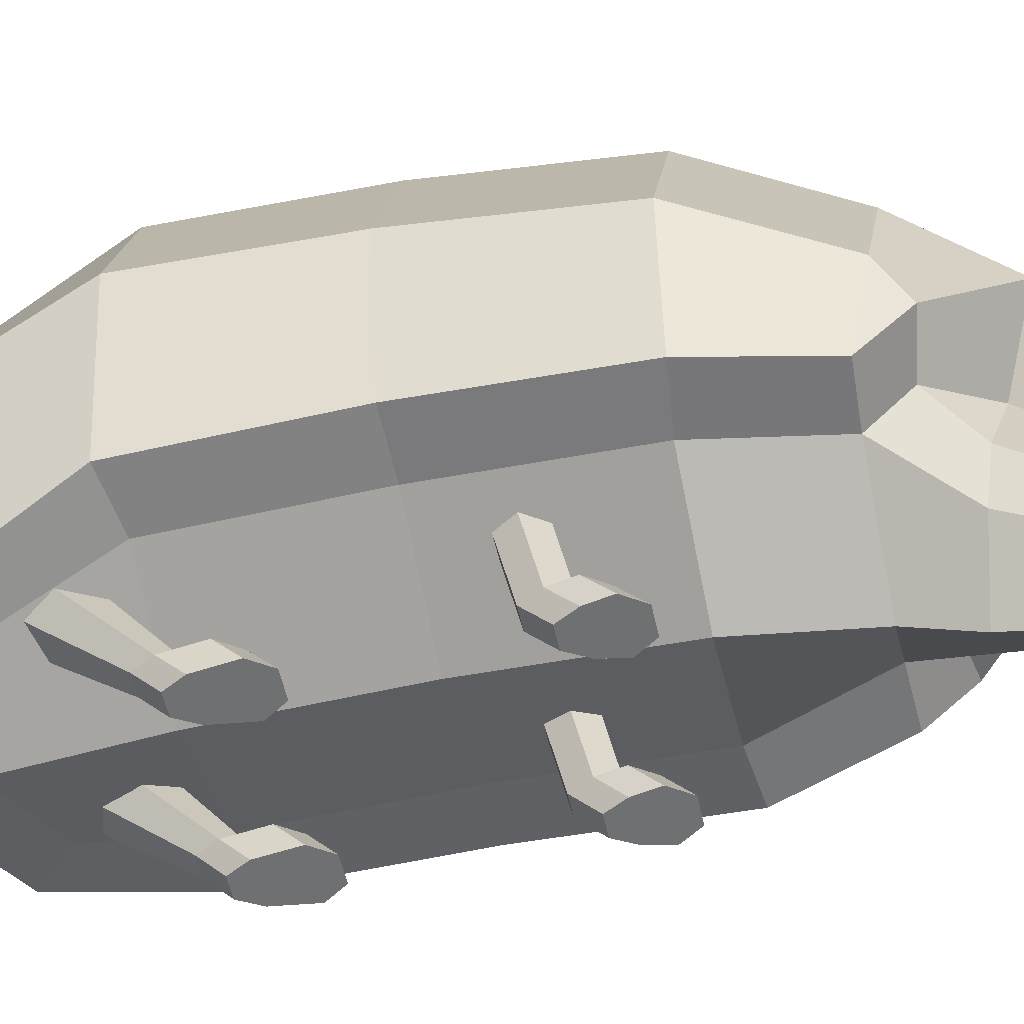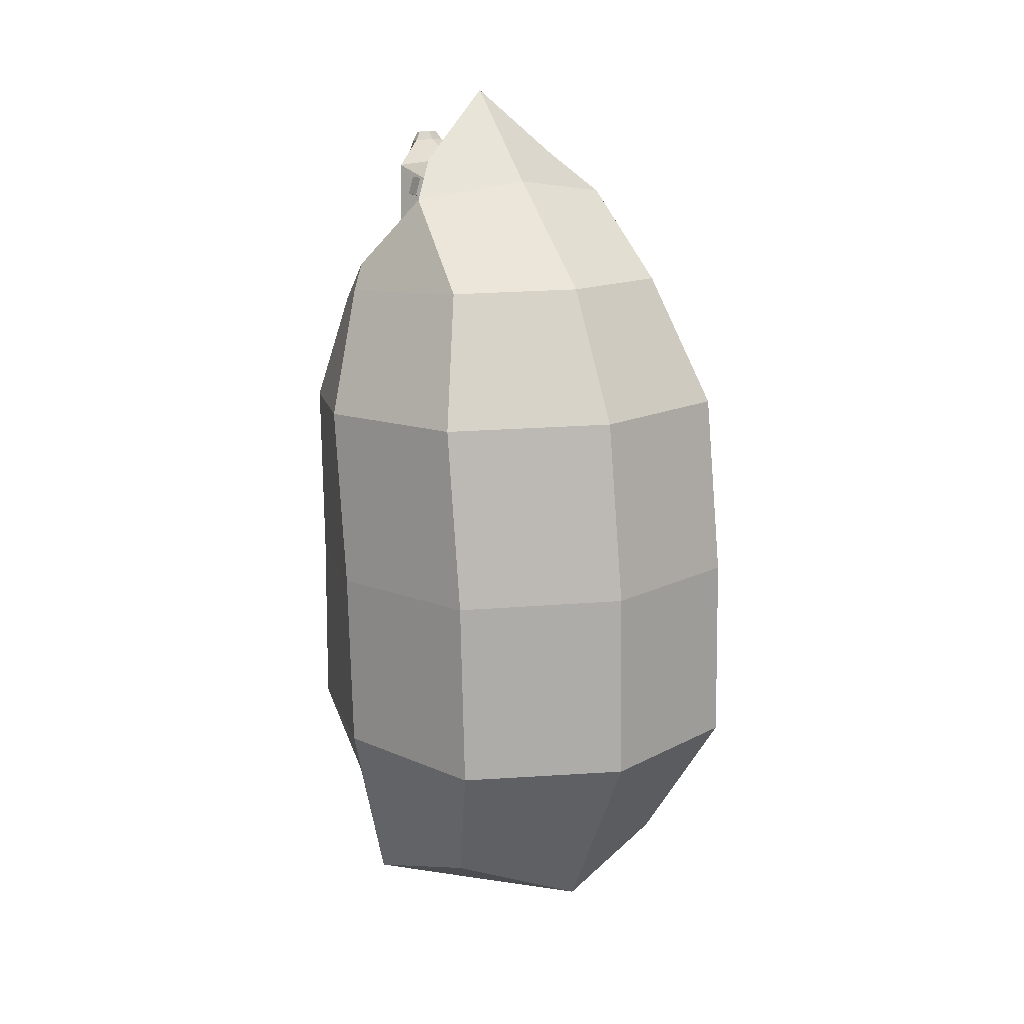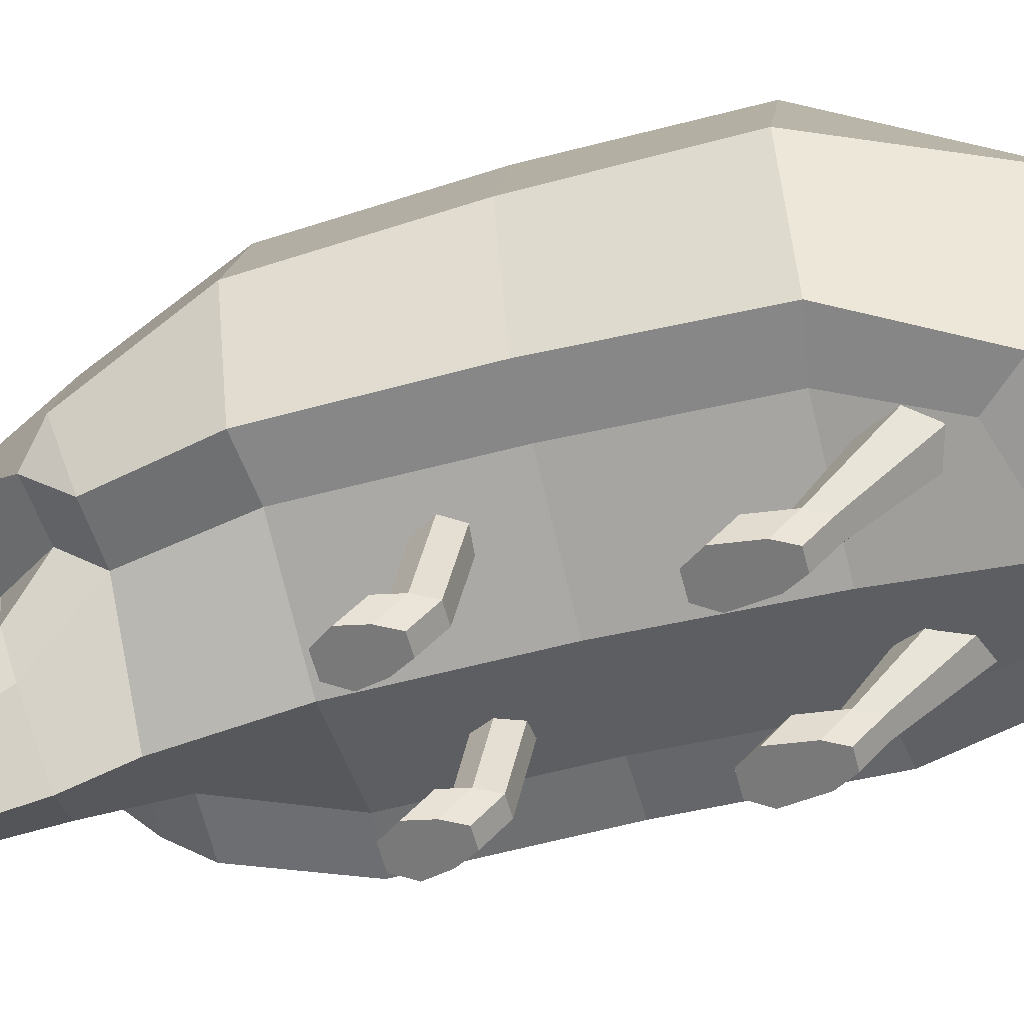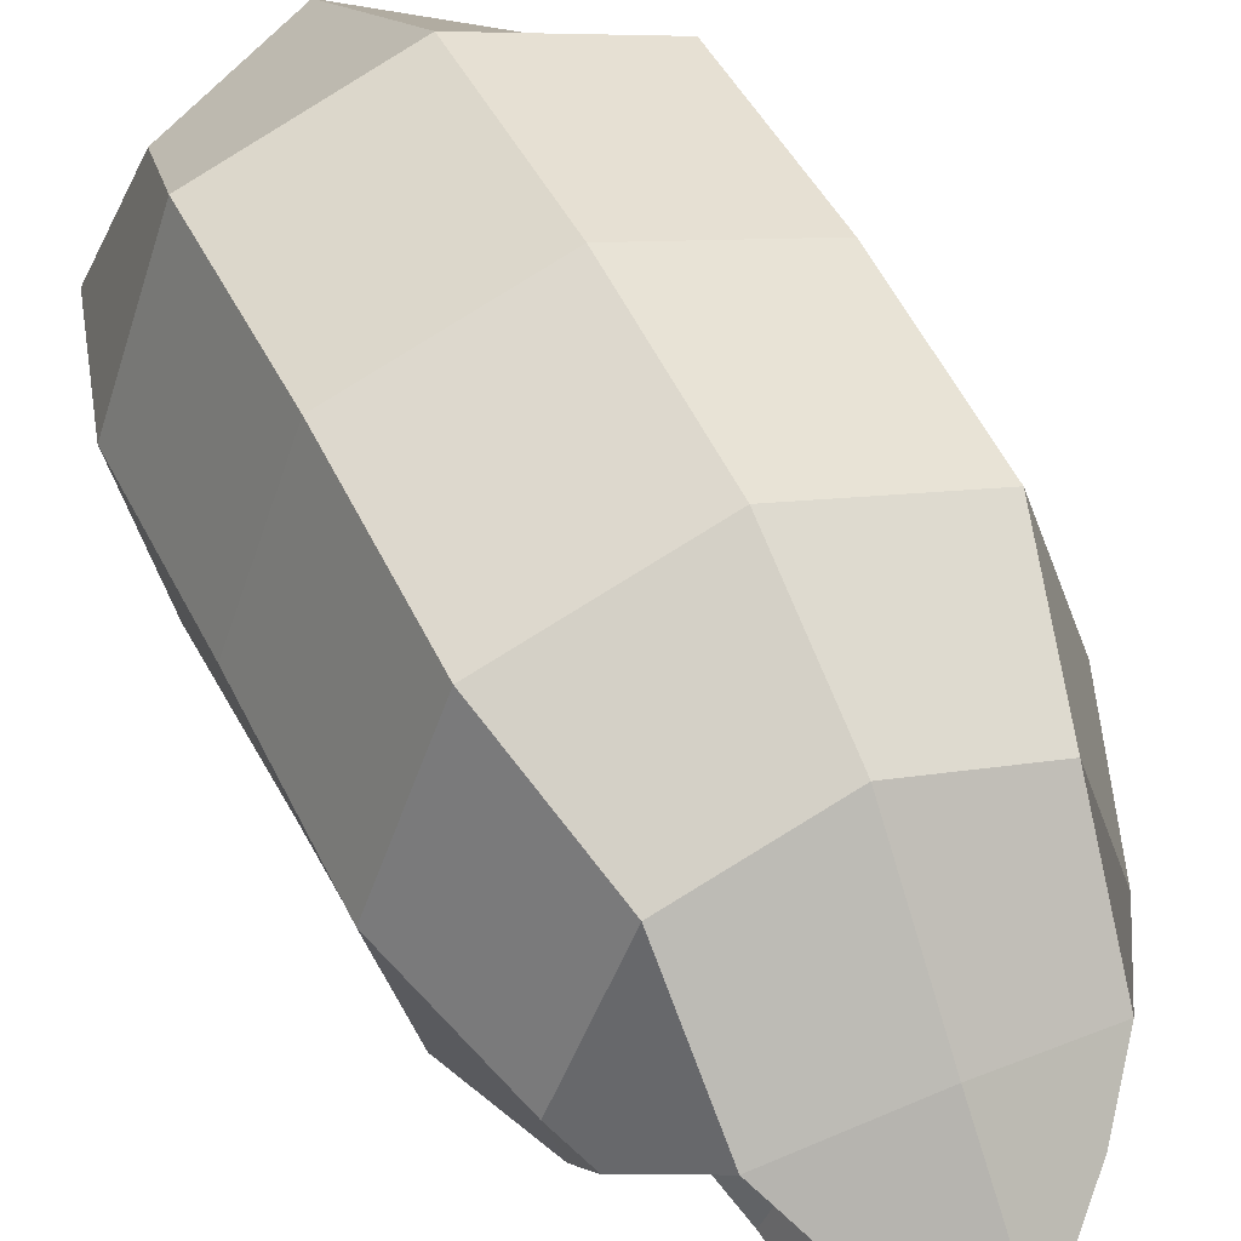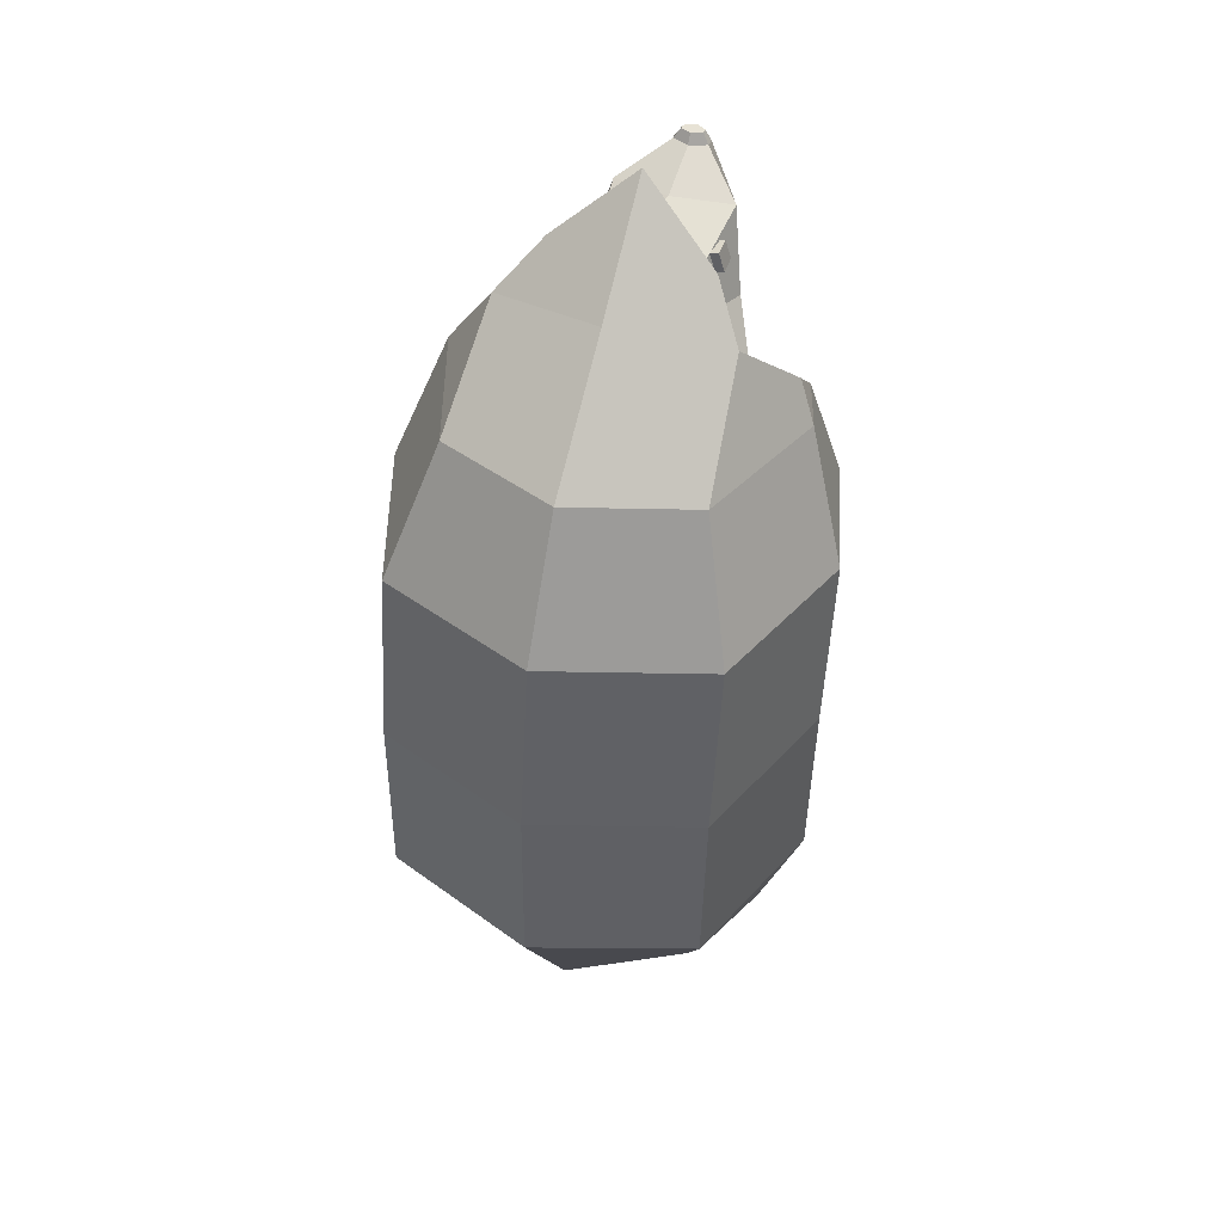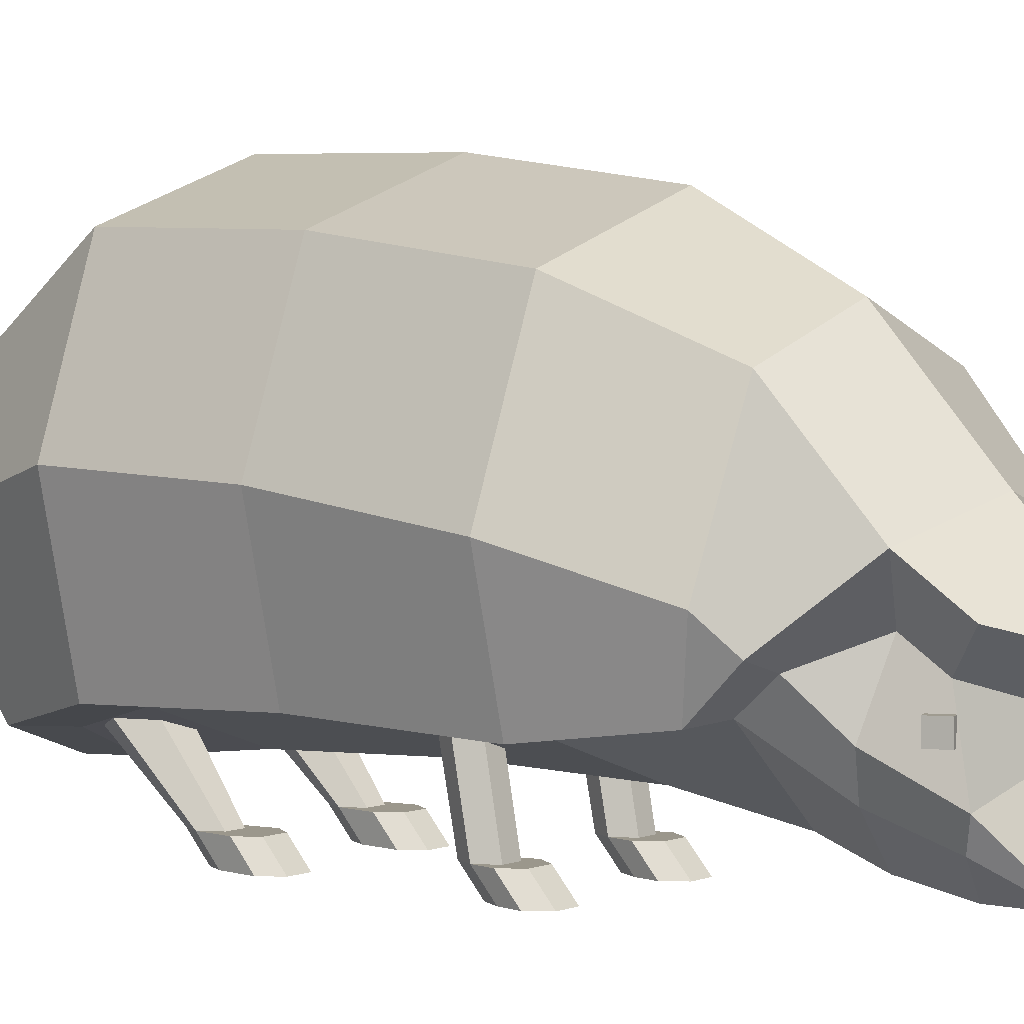
<metadata>
{"format":"obj","ext":"obj","renderer":"f3d","projection":"perspective","resolution":1024,"background":"white","views":[{"elev":-54.8,"azim":-77.8,"up":"+Y"},{"elev":15.1,"azim":151.5,"up":"+Z"},{"elev":-57.8,"azim":104.5,"up":"+Y"},{"elev":45.4,"azim":-26.0,"up":"+Y"},{"elev":47.8,"azim":-160.0,"up":"+Z"},{"elev":2.8,"azim":-52.2,"up":"+Y"}]}
</metadata>
<code>
g default
v 5.132 -15.81 46.32
v 7.513 -15.88 47.06
v 5.196 -13.32 46.34
v 7.577 -13.38 47.08
v 5.937 -13.32 43.95
v 8.318 -13.39 44.7
v 5.873 -15.81 43.94
v 8.254 -15.88 44.68
v -5.132 -15.81 46.32
v -7.513 -15.88 47.06
v -5.196 -13.32 46.34
v -7.577 -13.38 47.08
v -5.937 -13.32 43.95
v -8.318 -13.39 44.7
v -5.873 -15.81 43.94
v -8.254 -15.88 44.68
v 10.67 -27.8 -27.54
v 8.168 -27.8 -27.54
v 6.917 -27.8 -25.23
v 8.168 -27.8 -22.93
v 10.67 -27.8 -22.93
v 11.92 -27.8 -25.23
v 11.44 -17.11 -39.53
v 7.401 -17.11 -39.53
v 5.383 -16.4 -35.81
v 7.401 -15.69 -32.09
v 11.44 -15.69 -32.09
v 13.45 -16.4 -35.81
v 11.92 -30.95 -22.48
v 10.67 -30.95 -24.78
v 10.67 -30.95 -20.17
v 8.168 -30.95 -20.17
v 6.917 -30.95 -22.48
v 8.168 -30.95 -24.78
v 10.96 -27.8 -18.35
v 12.51 -27.8 -20.65
v 10.96 -30.95 -15.59
v 12.51 -30.95 -17.89
v 7.872 -27.8 -18.35
v 7.872 -30.95 -15.59
v 6.326 -27.8 -20.65
v 6.326 -30.95 -17.89
v -10.67 -27.8 -27.54
v -8.168 -27.8 -27.54
v -6.917 -27.8 -25.23
v -8.168 -27.8 -22.93
v -10.67 -27.8 -22.93
v -11.92 -27.8 -25.23
v -11.44 -17.11 -39.53
v -7.401 -17.11 -39.53
v -5.383 -16.4 -35.81
v -7.401 -15.69 -32.09
v -11.44 -15.69 -32.09
v -13.45 -16.4 -35.81
v -11.92 -30.95 -22.48
v -10.67 -30.95 -24.78
v -10.67 -30.95 -20.17
v -8.168 -30.95 -20.17
v -6.917 -30.95 -22.48
v -8.168 -30.95 -24.78
v -10.96 -27.8 -18.35
v -12.51 -27.8 -20.65
v -10.96 -30.95 -15.59
v -12.51 -30.95 -17.89
v -7.872 -27.8 -18.35
v -7.872 -30.95 -15.59
v -6.326 -27.8 -20.65
v -6.326 -30.95 -17.89
v -11.43 -14.39 30.17
v 11.43 -14.39 30.17
v -11.43 -19.81 -39.33
v 11.43 -19.81 -39.33
v 15.43 -16.03 -5.633
v -15.43 -16.03 -5.633
v 15.43 -16.85 -27.3
v 0 -21.17 -5.633
v -15.43 -16.85 -27.3
v 15.43 -16.62 16.03
v -15.43 -16.62 16.03
v 0 -24.28 30.17
v 0 -23.81 -43.55
v 0 -22 -27.3
v 0 -21.76 16.03
v -7.069 -20.88 38.64
v 0 -27.01 37.19
v -9.544 -15.95 39.8
v 7.069 -20.88 38.64
v 9.544 -15.95 39.8
v 7.069 -7.388 41.83
v -7.069 -7.388 41.83
v -5.347 -24.08 46.89
v 0 -28.48 45.08
v 0 -18.37 49.25
v -7.219 -20.54 48.35
v 5.347 -24.08 46.89
v 7.219 -20.54 48.35
v 6.25 -10.72 46.14
v 0 -13.05 51.44
v -6.25 -10.72 46.14
v -2.079 -27.06 51.2
v 0 -28.5 50.97
v 0 -24.91 51.54
v -2.079 -25.9 51.38
v 2.079 -27.06 51.2
v 2.079 -25.9 51.38
v 12.49 -10.57 34.99
v -12.49 -10.57 34.99
v -20.27 23.15 -5.177
v 0 30.26 -5.002
v -0 30.95 -28.95
v -20.12 23.95 -28.79
v 20.27 23.15 -5.177
v 20.12 23.95 -28.79
v 15.48 13.29 -47.03
v -0 18.16 -52.23
v -15.48 13.29 -47.03
v -0 -1.891 -59.33
v -20.49 -1.946 -51.72
v 20.49 -1.946 -51.72
v 16.03 -19.6 -43.99
v 0 -24.14 -50.65
v -16.03 -19.6 -43.99
v 27.5 3.034 -5.561
v 27.4 4.128 -28.36
v 22.81 -15.36 -5.733
v 22.65 -16.11 -28.44
v -22.65 -16.11 -28.44
v -27.4 4.128 -28.36
v -22.81 -15.36 -5.733
v -27.5 3.034 -5.561
v -15.37 12.27 34.43
v 0 17.73 34.69
v 0 26.79 18.17
v -20.18 19.72 17.95
v 15.37 12.27 34.43
v 20.18 19.72 17.95
v 22.73 -16.24 16.83
v 18.78 -14.53 30.5
v 27.39 -0.2803 17.28
v 21.73 -5.331 33.06
v -27.39 -0.2803 17.28
v -22.73 -16.24 16.83
v -18.78 -14.53 30.5
v -21.73 -5.331 33.06
v -18.95 -9.048 36.06
v 0 3.049 47.61
v 14.05 -0.7028 45.41
v -14.05 -0.7028 45.41
v -1e-06 -9.53 59.33
v 9.719 -6.231 50.32
v -9.719 -6.231 50.32
v 18.95 -9.048 36.06
v -1.321 -27.06 52.47
v 0 -27.98 52.32
v 0 -25.7 52.69
v -1.321 -26.33 52.59
v 1.321 -27.06 52.47
v 1.321 -26.33 52.59
v 10.67 -27.8 2.681
v 8.168 -27.8 2.681
v 6.917 -27.8 4.985
v 8.168 -27.8 7.289
v 10.67 -27.8 7.289
v 11.92 -27.8 4.985
v 10.67 -16.84 0.5152
v 8.168 -16.84 0.5152
v 6.917 -16.4 2.819
v 8.168 -15.96 5.124
v 10.67 -15.96 5.124
v 11.92 -16.4 2.819
v 11.92 -30.95 7.744
v 10.67 -30.95 5.44
v 10.67 -30.95 10.05
v 8.168 -30.95 10.05
v 6.917 -30.95 7.744
v 8.168 -30.95 5.44
v 10.96 -27.8 10.16
v 12.51 -27.8 7.858
v 10.96 -30.95 12.92
v 12.51 -30.95 10.62
v 7.872 -27.8 10.16
v 7.872 -30.95 12.92
v 6.326 -27.8 7.858
v 6.326 -30.95 10.62
v -10.67 -27.8 2.681
v -8.168 -27.8 2.681
v -6.917 -27.8 4.985
v -8.168 -27.8 7.289
v -10.67 -27.8 7.289
v -11.92 -27.8 4.985
v -10.67 -16.84 0.5152
v -8.168 -16.84 0.5152
v -6.917 -16.4 2.819
v -8.168 -15.96 5.124
v -10.67 -15.96 5.124
v -11.92 -16.4 2.819
v -11.92 -30.95 7.744
v -10.67 -30.95 5.44
v -10.67 -30.95 10.05
v -8.168 -30.95 10.05
v -6.917 -30.95 7.744
v -8.168 -30.95 5.44
v -10.96 -27.8 10.16
v -12.51 -27.8 7.858
v -10.96 -30.95 12.92
v -12.51 -30.95 10.62
v -7.872 -27.8 10.16
v -7.872 -30.95 12.92
v -6.326 -27.8 7.858
v -6.326 -30.95 10.62
g Geo_Hedgehog
f 1 2 4 3
f 3 4 6 5
f 5 6 8 7
f 7 8 2 1
f 2 8 6 4
f 7 1 3 5
f 9 11 12 10
f 11 13 14 12
f 13 15 16 14
f 15 9 10 16
f 10 12 14 16
f 15 13 11 9
f 17 18 24 23
f 18 19 25 24
f 19 20 26 25
f 20 21 27 26
f 21 22 28 27
f 22 17 23 28
f 30 29 31 32 33 34
f 17 22 29 30
f 36 35 37 38
f 35 39 40 37
f 39 41 42 40
f 19 18 34 33
f 18 17 30 34
f 22 21 35 36
f 31 29 38 37
f 29 22 36 38
f 21 20 39 35
f 32 31 37 40
f 20 19 41 39
f 19 33 42 41
f 33 32 40 42
f 43 49 50 44
f 44 50 51 45
f 45 51 52 46
f 46 52 53 47
f 47 53 54 48
f 48 54 49 43
f 56 60 59 58 57 55
f 43 56 55 48
f 62 64 63 61
f 61 63 66 65
f 65 66 68 67
f 45 59 60 44
f 44 60 56 43
f 48 62 61 47
f 57 63 64 55
f 55 64 62 48
f 47 61 65 46
f 58 66 63 57
f 46 65 67 45
f 45 67 68 59
f 59 68 66 58
f 153 154 155 156
f 154 157 158 155
f 93 96 97 98
f 94 93 98 99
f 108 109 110 111
f 109 112 113 110
f 110 113 114 115
f 111 110 115 116
f 116 115 117 118
f 115 114 119 117
f 117 119 120 121
f 118 117 121 122
f 71 81 82 77
f 81 72 75 82
f 82 75 73 76
f 77 82 76 74
f 112 123 124 113
f 123 125 126 124
f 124 126 120 119
f 113 124 119 114
f 122 127 128 118
f 127 129 130 128
f 128 130 108 111
f 118 128 111 116
f 131 132 133 134
f 132 135 136 133
f 133 136 112 109
f 134 133 109 108
f 138 137 139 140
f 137 125 123 139
f 139 123 112 136
f 140 139 136 135
f 74 76 83 79
f 76 73 78 83
f 83 78 70 80
f 79 83 80 69
f 108 130 141 134
f 130 129 142 141
f 141 142 143 144
f 134 141 144 131
f 69 80 85 84
f 144 143 145
f 80 70 87 85
f 70 106 88 87
f 106 89 88
f 135 132 146 147
f 132 131 148 146
f 131 144 145 148
f 84 85 92 91
f 86 84 91 94
f 85 87 95 92
f 87 88 96 95
f 88 89 97 96
f 147 146 149 150
f 146 148 151 149
f 90 86 94 99
f 91 92 101 100
f 93 94 103 102
f 94 91 100 103
f 92 95 104 101
f 95 96 105 104
f 96 93 102 105
f 138 140 152
f 140 135 147 152
f 107 69 84 86
f 90 107 86
f 72 81 121 120
f 81 71 122 121
f 73 75 126 125
f 75 72 120 126
f 71 77 127 122
f 77 74 129 127
f 70 78 137 138
f 78 73 125 137
f 74 79 142 129
f 79 69 143 142
f 69 107 145 143
f 107 90 148 145
f 98 97 150 149
f 97 89 147 150
f 90 99 151 148
f 99 98 149 151
f 106 70 138 152
f 89 106 152 147
f 100 101 154 153
f 102 103 156 155
f 103 100 153 156
f 101 104 157 154
f 104 105 158 157
f 105 102 155 158
f 159 160 166 165
f 160 161 167 166
f 161 162 168 167
f 162 163 169 168
f 163 164 170 169
f 164 159 165 170
f 172 171 173 174 175 176
f 159 164 171 172
f 178 177 179 180
f 177 181 182 179
f 181 183 184 182
f 161 160 176 175
f 160 159 172 176
f 164 163 177 178
f 173 171 180 179
f 171 164 178 180
f 163 162 181 177
f 174 173 179 182
f 162 161 183 181
f 161 175 184 183
f 175 174 182 184
f 185 191 192 186
f 186 192 193 187
f 187 193 194 188
f 188 194 195 189
f 189 195 196 190
f 190 196 191 185
f 198 202 201 200 199 197
f 185 198 197 190
f 204 206 205 203
f 203 205 208 207
f 207 208 210 209
f 187 201 202 186
f 186 202 198 185
f 190 204 203 189
f 199 205 206 197
f 197 206 204 190
f 189 203 207 188
f 200 208 205 199
f 188 207 209 187
f 187 209 210 201
f 201 210 208 200

</code>
